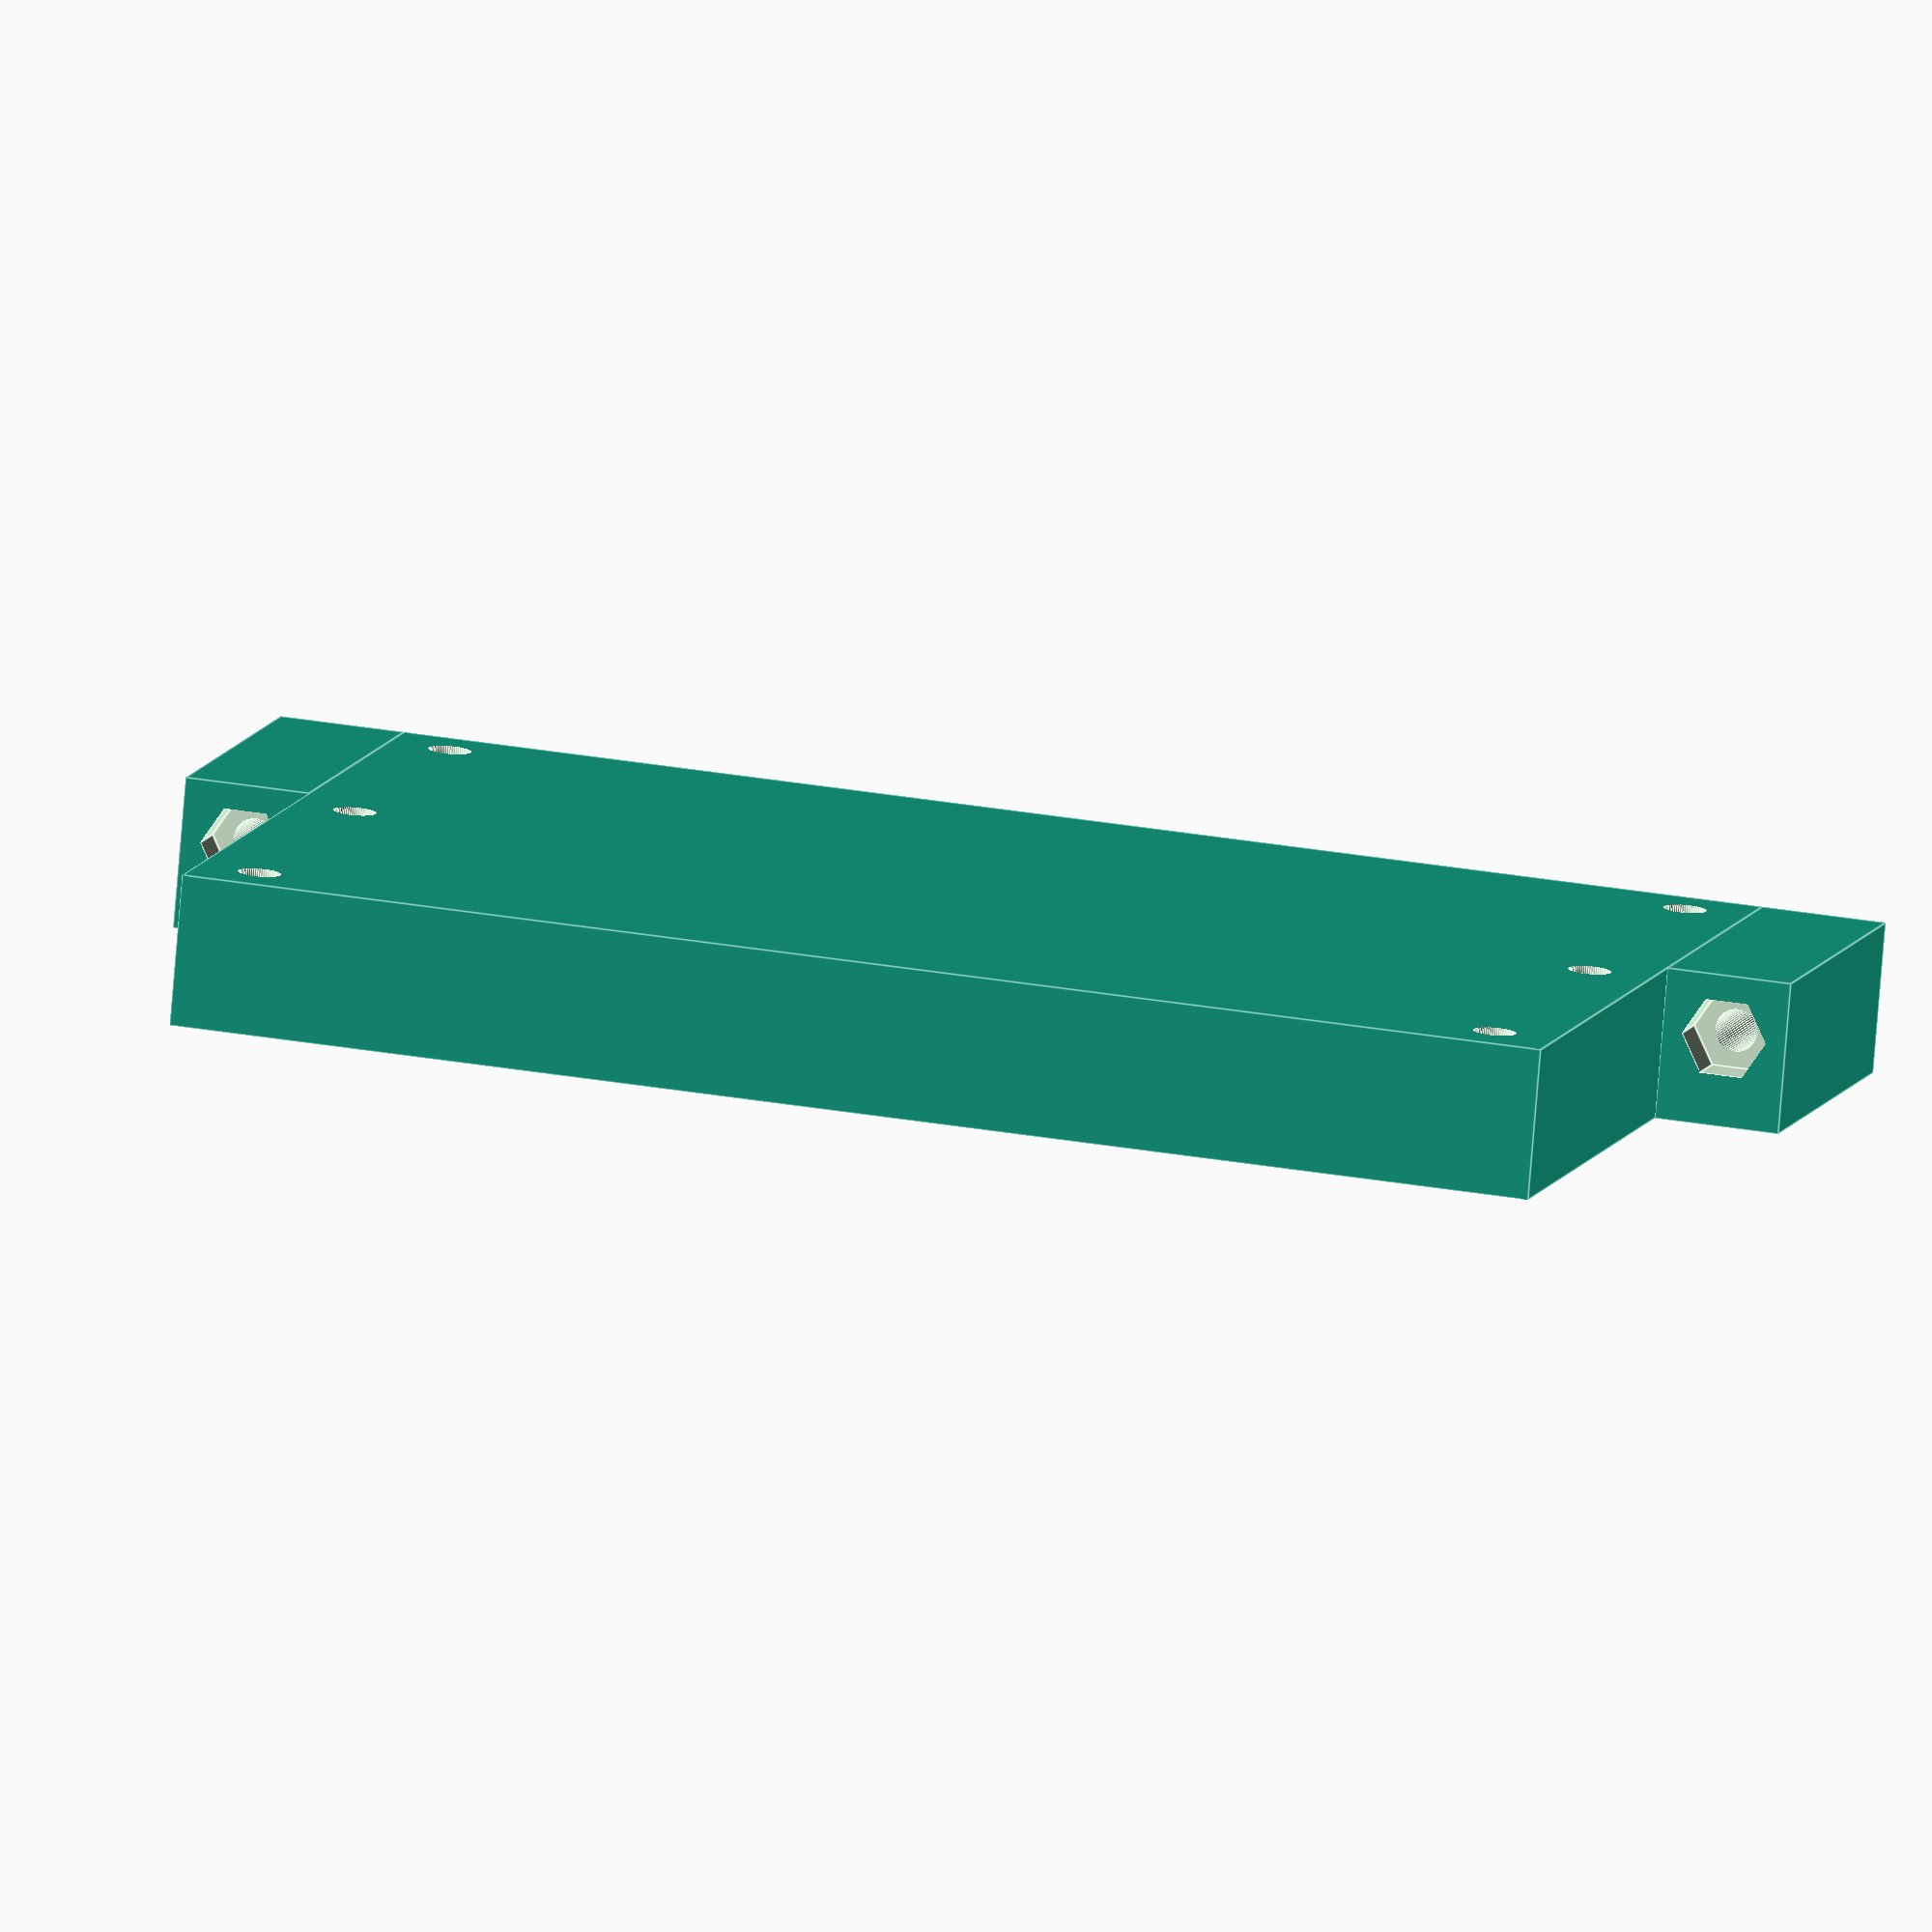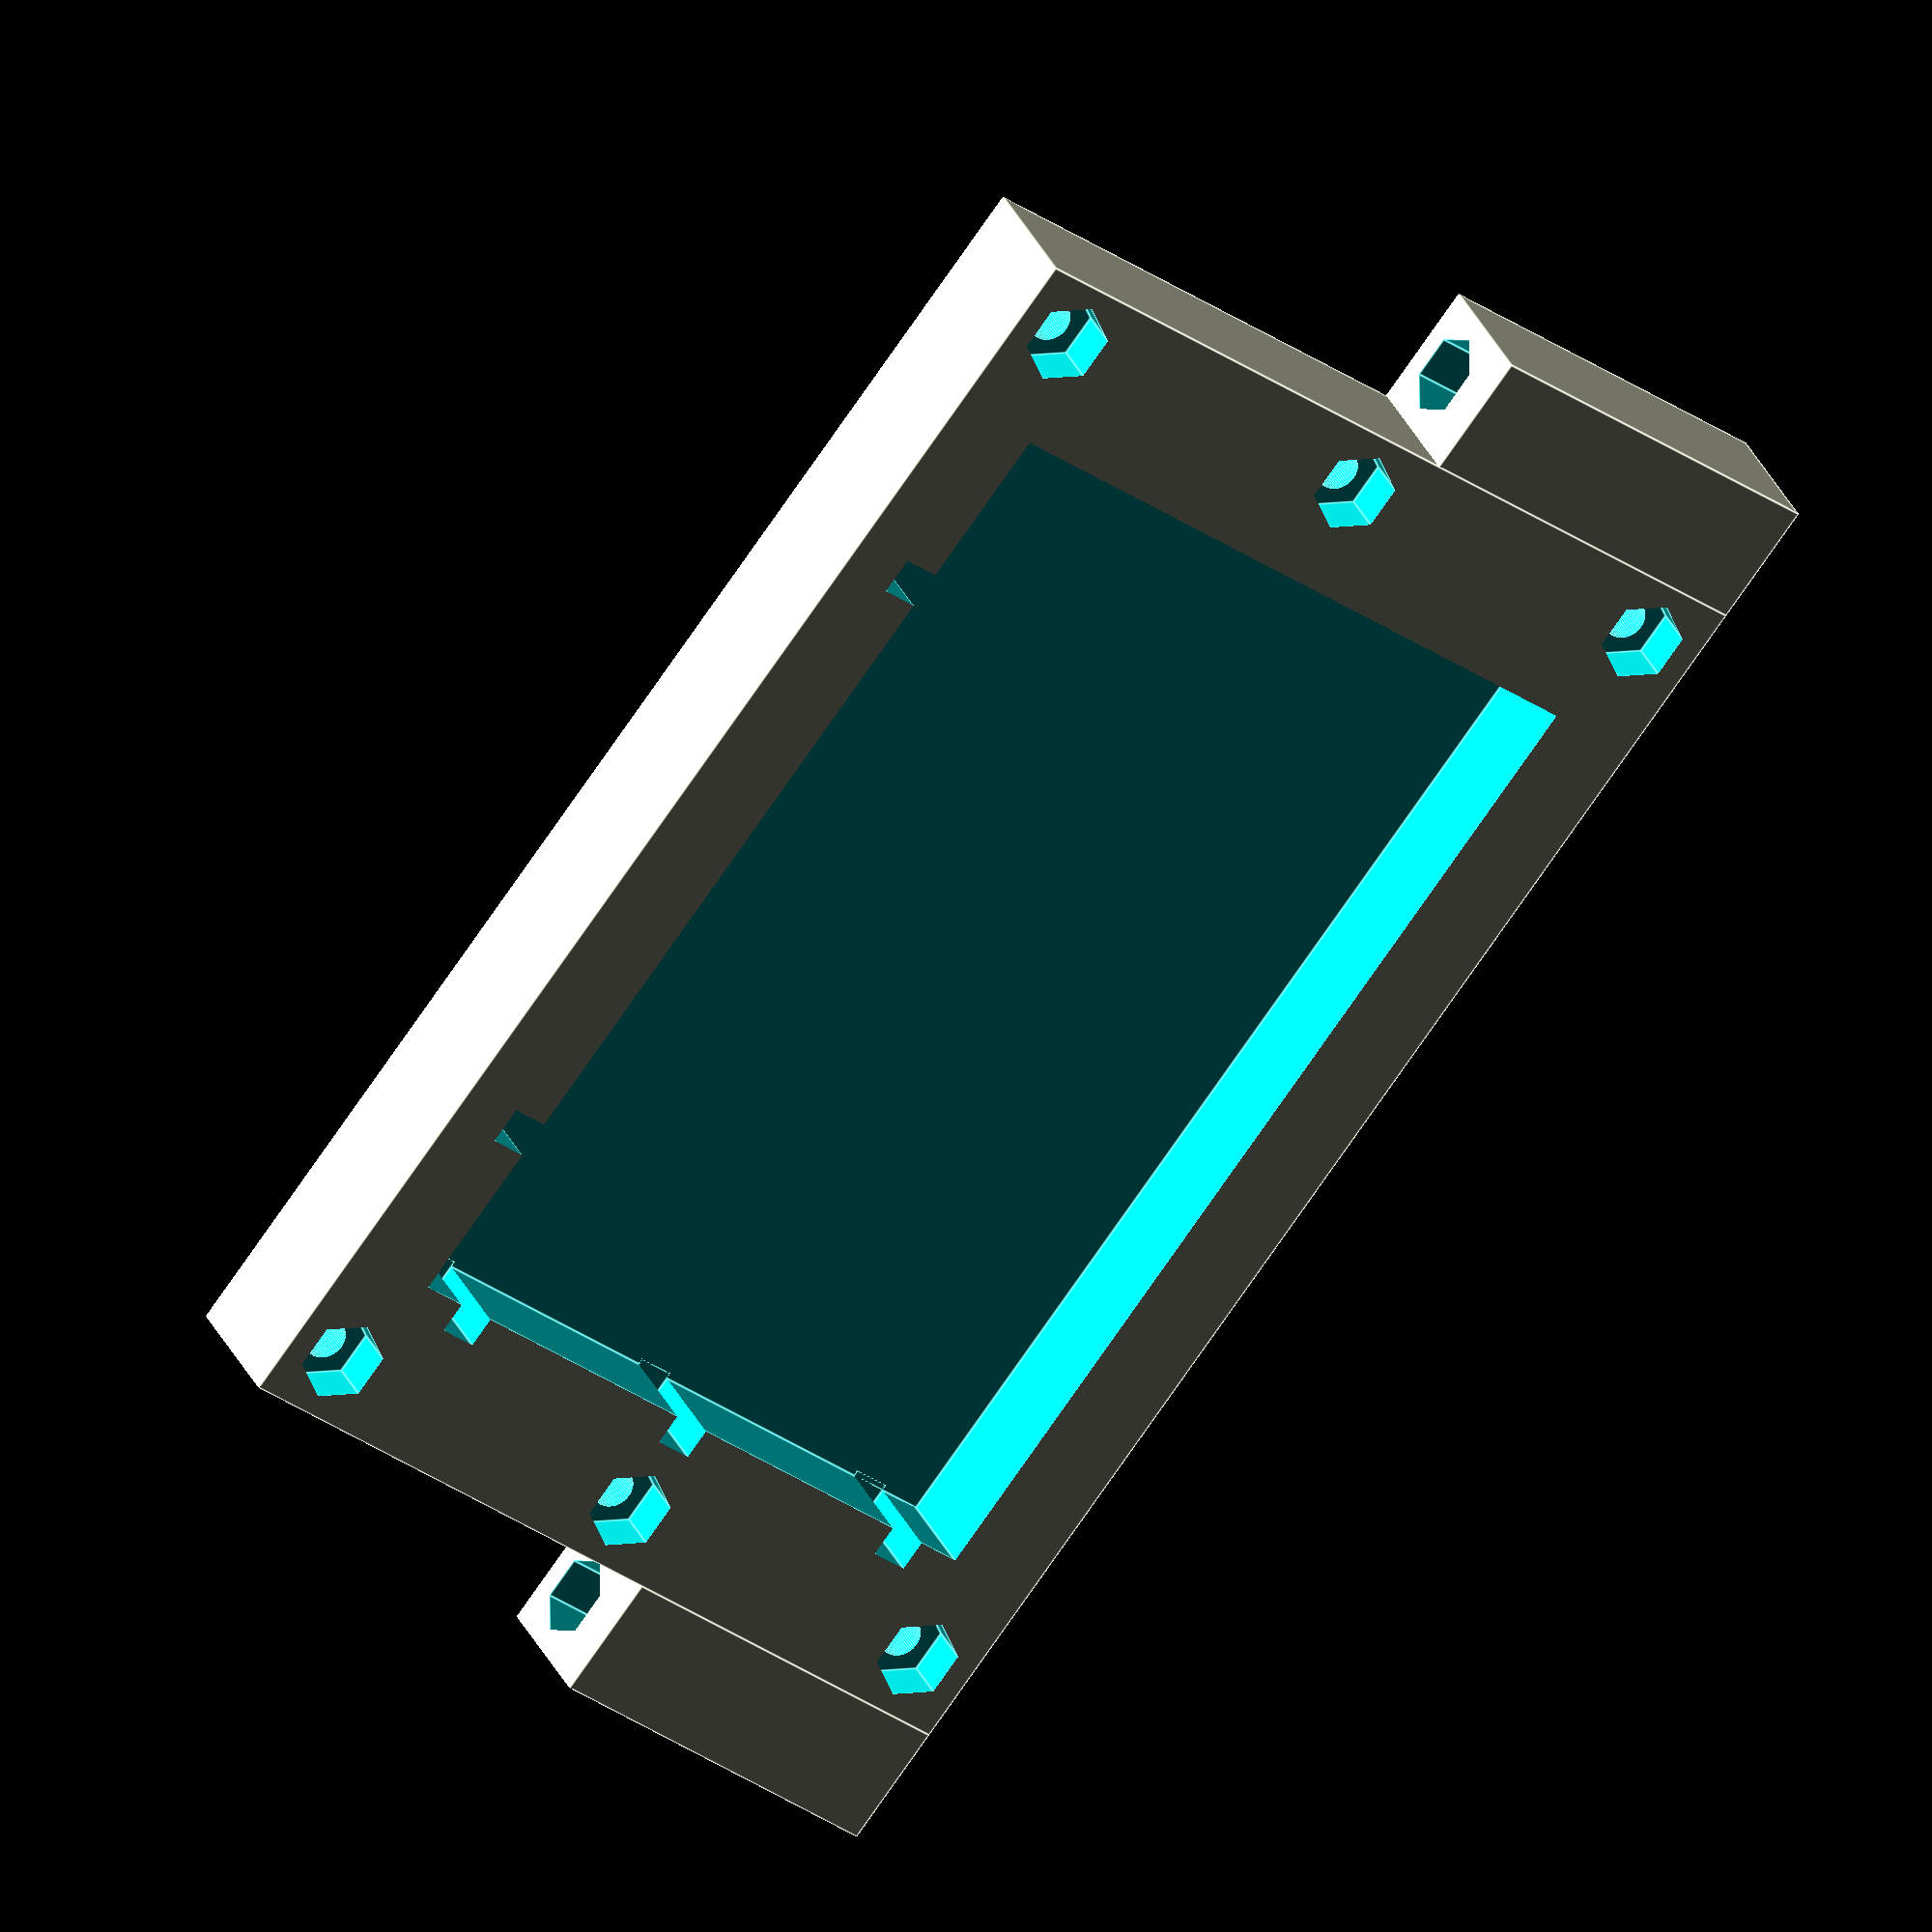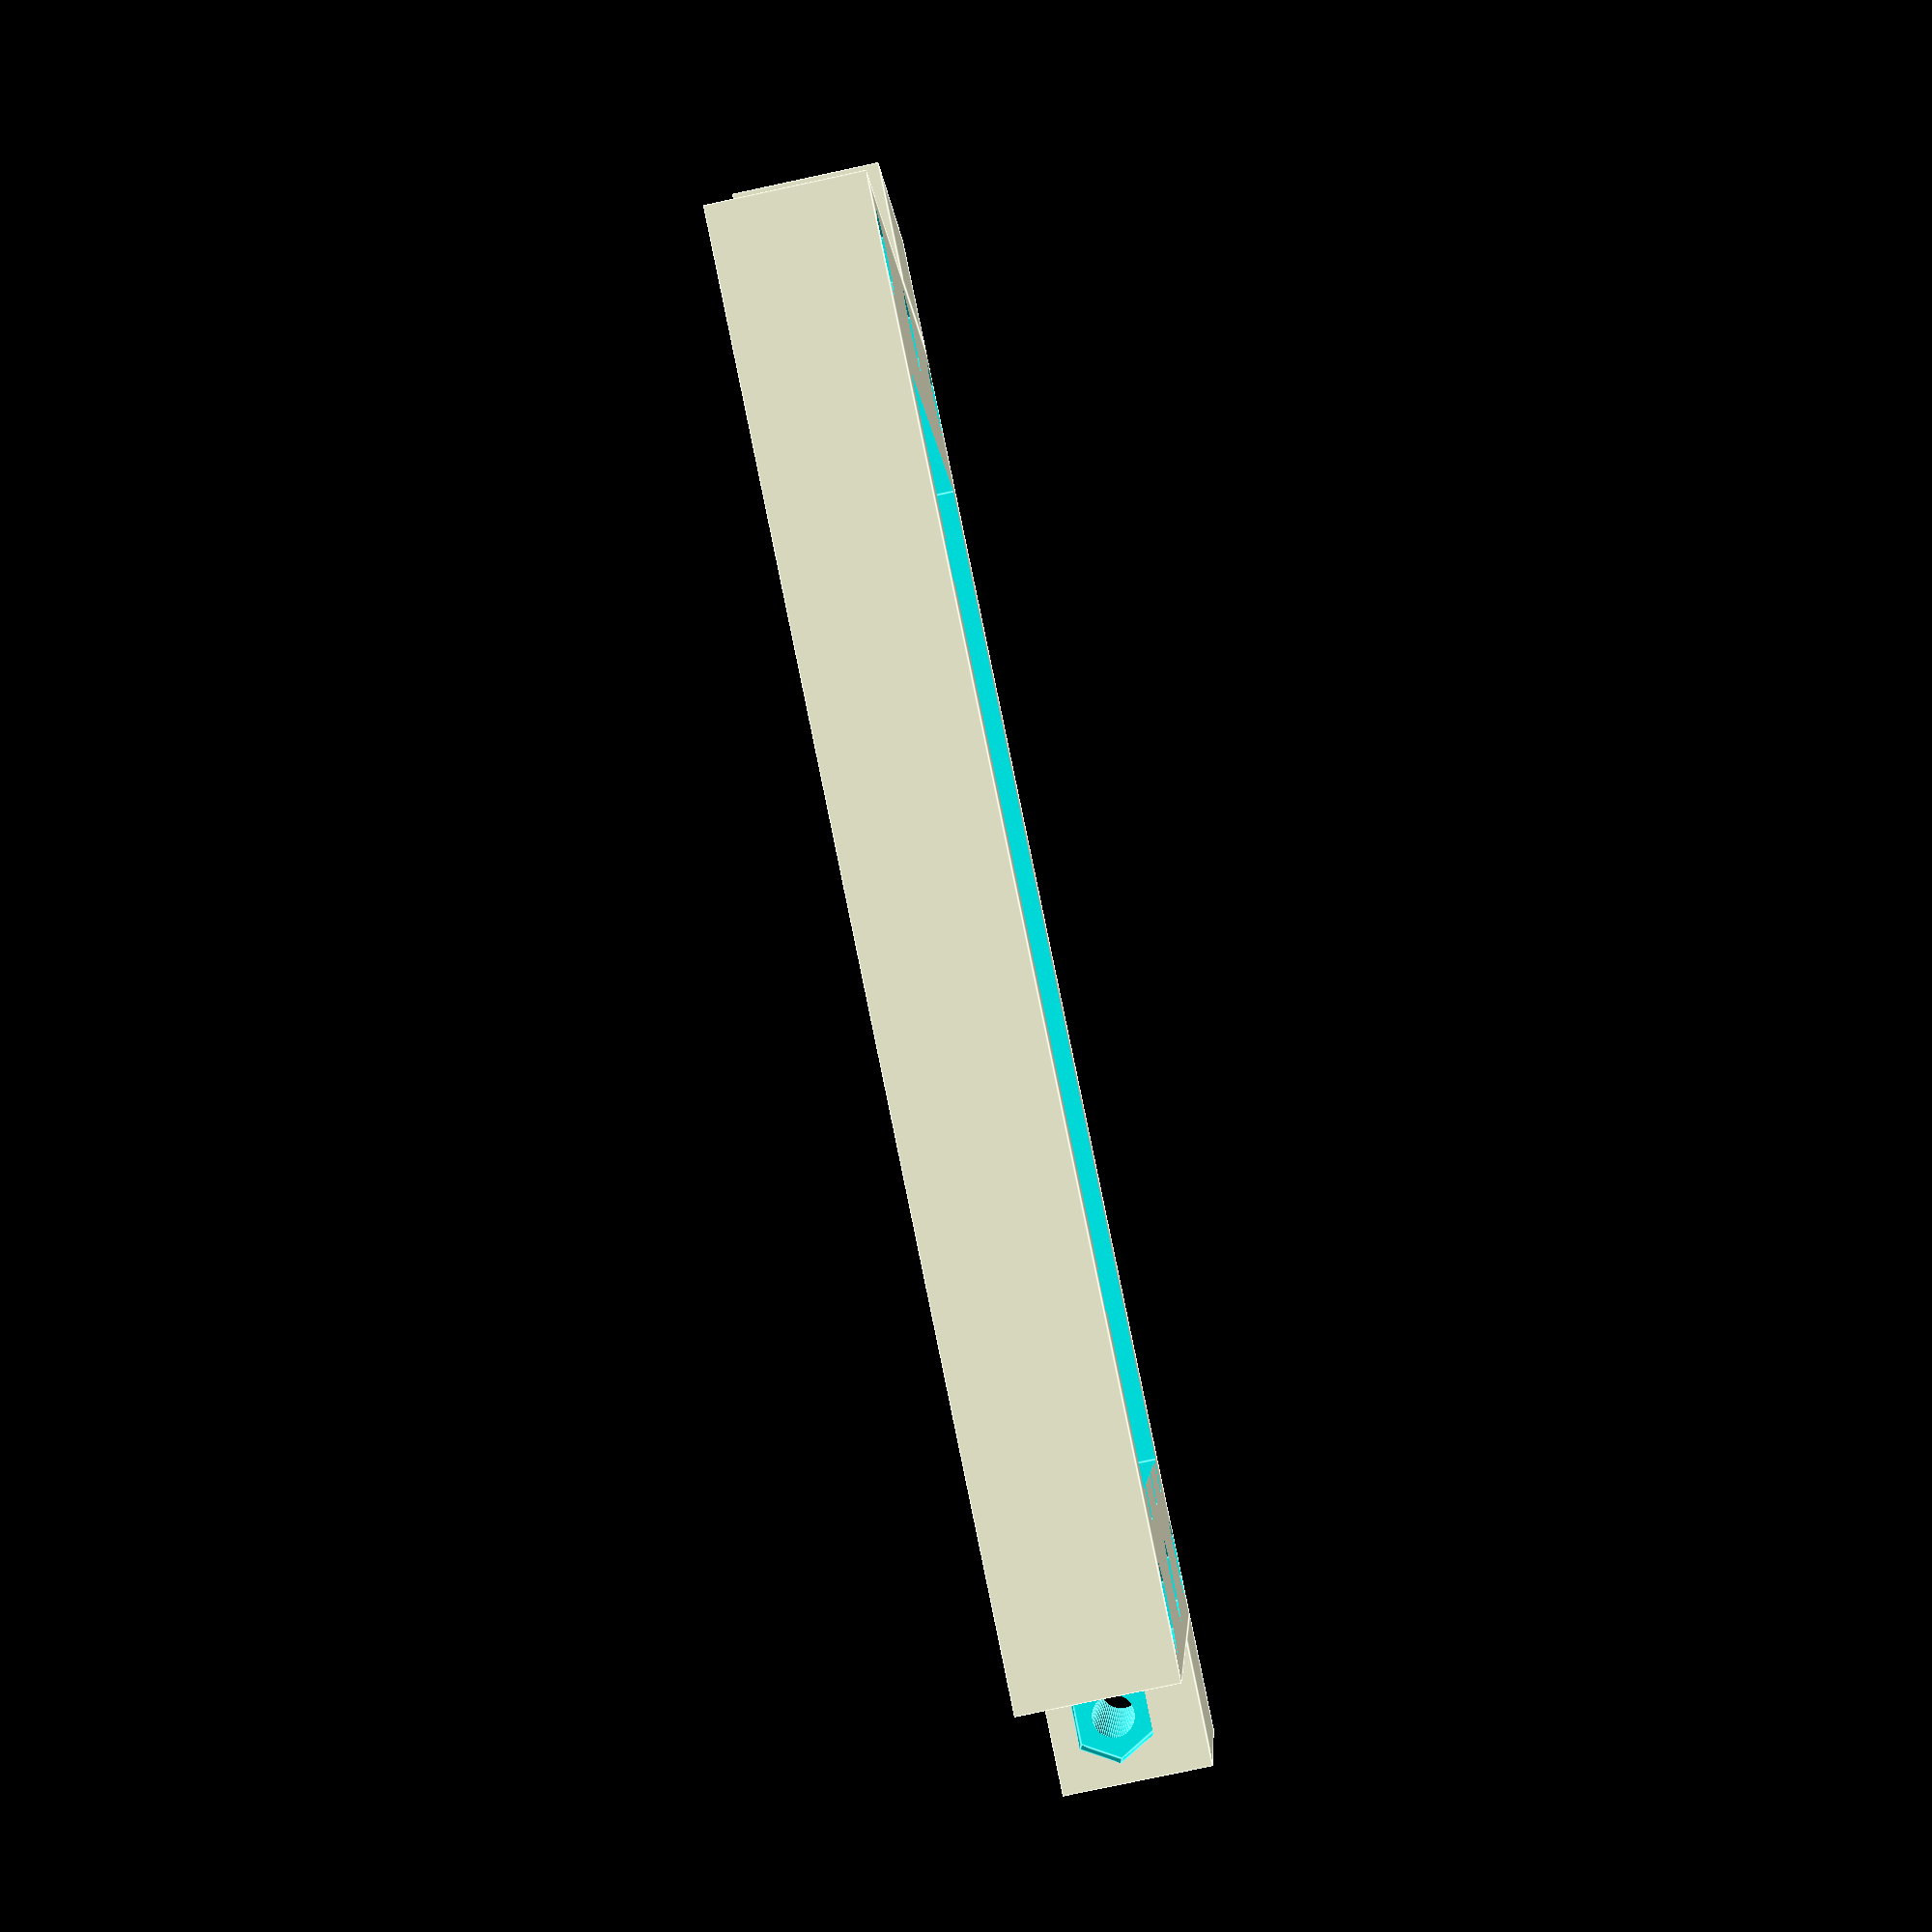
<openscad>
dumb_number = 2*(5.5+0.4) / sqrt(3);


//Main Cube
difference(){
cube([110,70,12]);
    translate([13.5,7.5,-0.1])
cube([83,55,9]);
    
    //cylinder holes tiny
translate([80.5,62.4,-1])
    cube([3,3,9.9]);
translate([26.5,62.4,-1])
    cube([3,3,9.9]);

translate([96,11,-1])
    cube([3,3,9.9]);
translate([96,33.5,-1])
    cube([3,3,9.9]);
translate([96,56,-1])
    cube([3,3,9.9]);


//Mange huller
translate([5,5,-0.1])
    cylinder(h=124,d=3.4,$fn=64);
translate([5,35,-0.1])
    cylinder(h=124,d=3.4,$fn=64);
translate([5,65,-0.1])
    cylinder(h=124,d=3.4,$fn=64);
      
translate([5,5,-0.1])
    cylinder(h=4,d=dumb_number,$fn=6);
translate([5,35,-0.1])
    cylinder(h=4,d=dumb_number,$fn=6);
translate([5,65,-0.1])
    cylinder(h=4,d=dumb_number,$fn=6); 
   
translate([105,5,-0.1])
    cylinder(h=124,d=3.4,$fn=64);
translate([105,35,-0.1])
    cylinder(h=124,d=3.4,$fn=64);
translate([105,65,-0.1])
    cylinder(h=124,d=3.4,$fn=64);

translate([105,5,-0.1])
    cylinder(h=4,d=dumb_number,$fn=6);
translate([105,35,-0.1])
    cylinder(h=4,d=dumb_number,$fn=6);
translate([105,65,-0.1])
    cylinder(h=4,d=dumb_number,$fn=6);  
}

//Wings
difference(){
translate([-9.99,0,0])
cube([10,30,12]);
translate([-4.99,30.01,7])
    rotate([90,0,0])
    cylinder(h=4,d=dumb_number,$fn=6);
translate([-4.99,30.01,7])
    rotate([90,0,0])
    cylinder(h=100,d=3.4,$fn=64);
}

difference(){ 
translate([109.99,0,0])
cube([10,30,12]);
translate([114.99,30.01,7])
    rotate([90,0,0])
    cylinder(h=4,d=dumb_number,$fn=6);
translate([114.99,30.01,7])
    rotate([90,0,0])
        cylinder(h=100,d=3.4,$fn=64);
}


</openscad>
<views>
elev=259.3 azim=14.4 roll=184.7 proj=o view=edges
elev=150.3 azim=232.9 roll=20.1 proj=o view=edges
elev=259.0 azim=345.1 roll=77.9 proj=p view=edges
</views>
